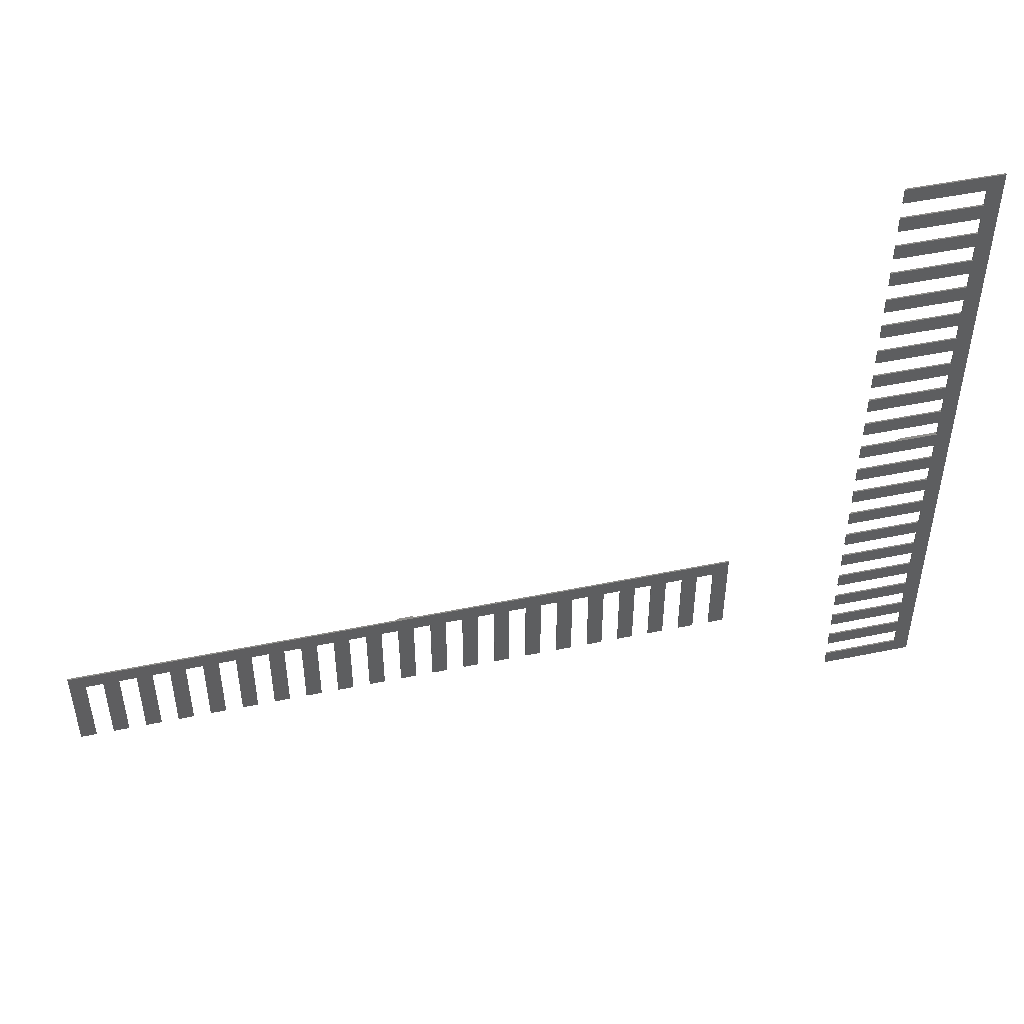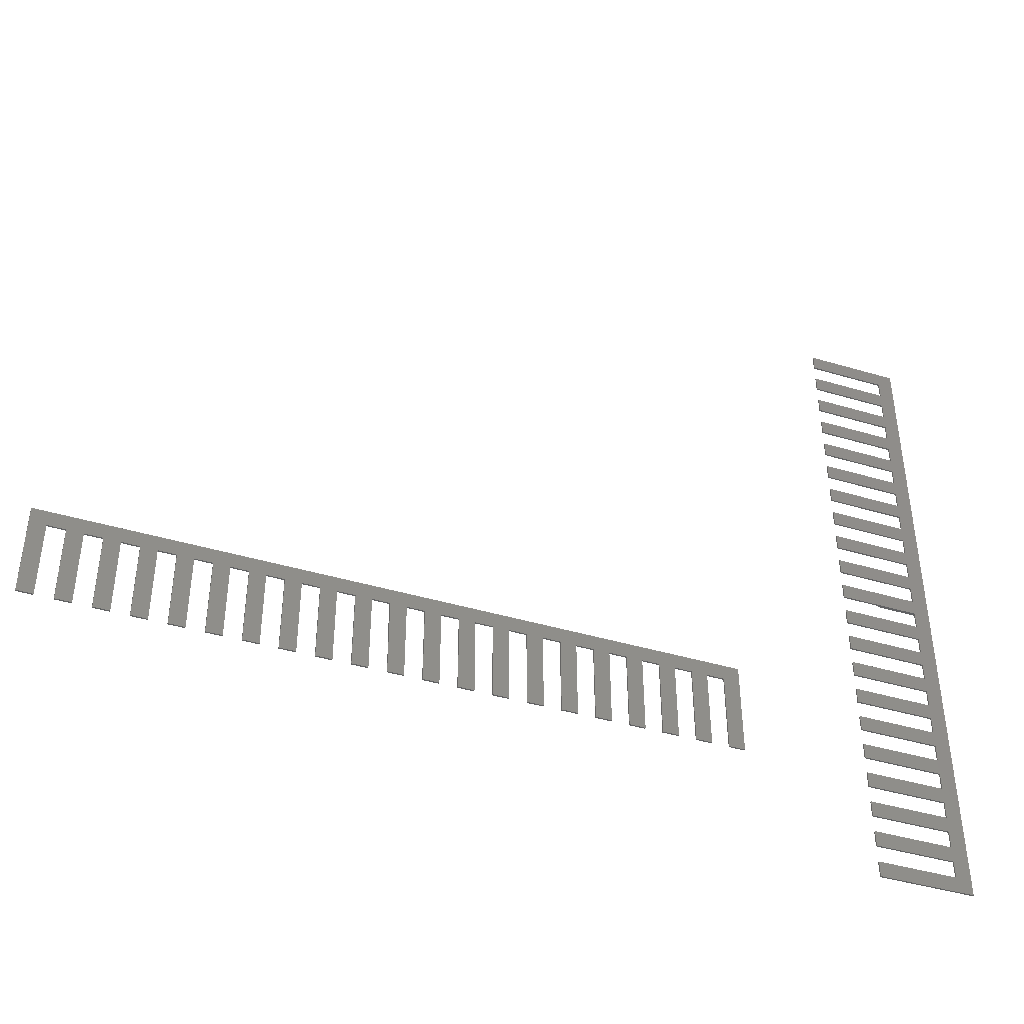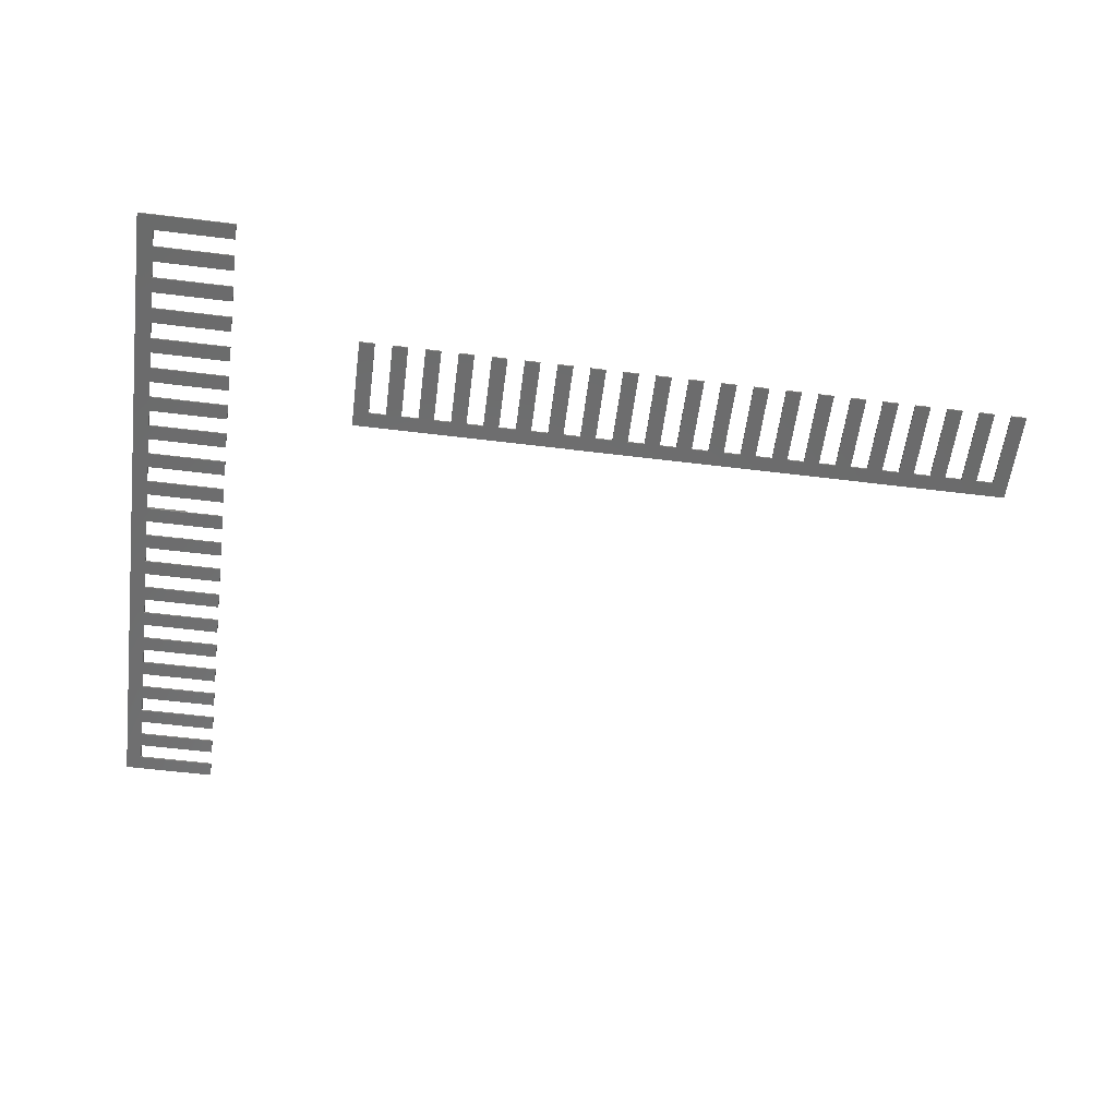
<metadata>
{"format":"stl","ext":"stl","renderer":"f3d","projection":"perspective","resolution":1024,"background":"white","views":[{"elev":48.5,"azim":167.0,"up":"+Y"},{"elev":-42.3,"azim":160.3,"up":"+Y"},{"elev":-57.3,"azim":-7.3,"up":"+Z"}]}
</metadata>
<code>
# stl→obj: 352 verts, 696 faces
v 7 -39 0
v 7 -44 0.2
v 7 -39 0.2
v 7 -49 0
v 7 -49 0.2
v 7 -37 0.4
v 7 -37 0.2
v 7 -44 0.4
v 51 -37 0.2
v 49 -39 0.2
v 51 -49 0.2
v 46.8 -39 0.2
v 44.8 -39 0.2
v 46.8 -49 0.2
v 42.6 -39 0.2
v 40.6 -39 0.2
v 42.6 -49 0.2
v 38.4 -39 0.2
v 36.4 -39 0.2
v 38.4 -49 0.2
v 34.2 -39 0.2
v 32.2 -39 0.2
v 34.2 -49 0.2
v 30 -39 0.2
v 28 -39 0.2
v 30 -49 0.2
v 9 -37 0.2
v 25.8 -39 0.2
v 23.8 -39 0.2
v 25.8 -49 0.2
v 21.6 -39 0.2
v 19.6 -39 0.2
v 21.6 -49 0.2
v 17.4 -39 0.2
v 15.4 -39 0.2
v 17.4 -49 0.2
v 13.2 -39 0.2
v 11.2 -39 0.2
v 13.2 -49 0.2
v 9 -39 0.2
v 49 -49 0.2
v 44.8 -49 0.2
v 40.6 -49 0.2
v 36.4 -49 0.2
v 32.2 -49 0.2
v 28 -49 0.2
v 23.8 -49 0.2
v 19.6 -49 0.2
v 15.4 -49 0.2
v 11.2 -49 0.2
v 4.8 -39 0.2
v 2.8 -39 0.2
v 4.8 -49 0.2
v 0.6 -39 0.2
v -1.4 -39 0.2
v 0.6 -49 0.2
v -3.6 -39 0.2
v -5.6 -39 0.2
v -3.6 -49 0.2
v -7.8 -39 0.2
v -9.8 -39 0.2
v -7.8 -49 0.2
v -12 -39 0.2
v -14 -39 0.2
v -12 -49 0.2
v -35 -37 0.2
v -16.2 -39 0.2
v -18.2 -39 0.2
v -16.2 -49 0.2
v -20.4 -39 0.2
v -22.4 -39 0.2
v -20.4 -49 0.2
v -24.6 -39 0.2
v -26.6 -39 0.2
v -24.6 -49 0.2
v -28.8 -39 0.2
v -30.8 -39 0.2
v -28.8 -49 0.2
v -33 -39 0.2
v -35 -49 0.2
v -33 -49 0.2
v 2.8 -49 0.2
v -1.4 -49 0.2
v -5.6 -49 0.2
v -9.8 -49 0.2
v -14 -49 0.2
v -18.2 -49 0.2
v -22.4 -49 0.2
v -26.6 -49 0.2
v -30.8 -49 0.2
v 9 -49 0.2
v 9 -44 0.2
v 9 -37 0.4
v 9 -44 0.4
v 9 -39 0
v 9 -49 0
v -33 -49 0
v -35 -49 0
v -33 -39 0
v -28.8 -49 0
v -30.8 -49 0
v -28.8 -39 0
v -24.6 -49 0
v -26.6 -49 0
v -24.6 -39 0
v -20.4 -49 0
v -22.4 -49 0
v -20.4 -39 0
v -16.2 -49 0
v -18.2 -49 0
v -16.2 -39 0
v -12 -49 0
v -14 -49 0
v -12 -39 0
v -7.8 -49 0
v -9.8 -49 0
v -7.8 -39 0
v -3.6 -49 0
v -5.6 -49 0
v -3.6 -39 0
v 0.6 -49 0
v -1.4 -49 0
v 0.6 -39 0
v 4.8 -49 0
v 2.8 -49 0
v 4.8 -39 0
v 13.2 -49 0
v 11.2 -49 0
v 13.2 -39 0
v 17.4 -49 0
v 15.4 -49 0
v 17.4 -39 0
v 21.6 -49 0
v 19.6 -49 0
v 21.6 -39 0
v 25.8 -49 0
v 23.8 -49 0
v 25.8 -39 0
v 30 -49 0
v 28 -49 0
v 30 -39 0
v 34.2 -49 0
v 32.2 -49 0
v 34.2 -39 0
v 38.4 -49 0
v 36.4 -49 0
v 38.4 -39 0
v 42.6 -49 0
v 40.6 -49 0
v 42.6 -39 0
v 46.8 -49 0
v 44.8 -49 0
v 46.8 -39 0
v 49 -39 0
v 51 -49 0
v 49 -49 0
v 51 -37 0
v 44.8 -39 0
v 40.6 -39 0
v 36.4 -39 0
v 32.2 -39 0
v 28 -39 0
v 23.8 -39 0
v 19.6 -39 0
v 15.4 -39 0
v 11.2 -39 0
v 2.8 -39 0
v -35 -37 0
v -1.4 -39 0
v -5.6 -39 0
v -9.8 -39 0
v -14 -39 0
v -18.2 -39 0
v -22.4 -39 0
v -26.6 -39 0
v -30.8 -39 0
v -61 -21 0.2
v -63 -21 0.4
v -63 -21 0.2
v -56 -21 0.4
v -56 -21 0.2
v -61 -21 0
v -51 -21 0
v -51 -21 0.2
v -51 23 0.2
v -61 21 0.2
v -51 21 0.2
v -63 23 0.2
v -61 18.8 0.2
v -61 16.8 0.2
v -61 14.6 0.2
v -61 12.6 0.2
v -61 10.4 0.2
v -61 8.4 0.2
v -61 6.2 0.2
v -61 4.2 0.2
v -61 2 0.2
v -61 0 0.2
v -63 -19 0.2
v -61 -2.2 0.2
v -61 -4.2 0.2
v -61 -6.4 0.2
v -61 -8.4 0.2
v -61 -10.6 0.2
v -61 -12.6 0.2
v -61 -14.8 0.2
v -61 -16.8 0.2
v -61 -19 0.2
v -51 16.8 0.2
v -51 18.8 0.2
v -51 12.6 0.2
v -51 14.6 0.2
v -51 8.4 0.2
v -51 10.4 0.2
v -51 4.2 0.2
v -51 6.2 0.2
v -51 0 0.2
v -51 2 0.2
v -51 -4.2 0.2
v -51 -2.2 0.2
v -51 -8.4 0.2
v -51 -6.4 0.2
v -51 -12.6 0.2
v -51 -10.6 0.2
v -51 -16.8 0.2
v -51 -14.8 0.2
v -61 -23.2 0.2
v -61 -25.2 0.2
v -61 -27.4 0.2
v -61 -29.4 0.2
v -61 -31.6 0.2
v -61 -33.6 0.2
v -61 -35.8 0.2
v -61 -37.8 0.2
v -61 -40 0.2
v -61 -42 0.2
v -63 -63 0.2
v -61 -44.2 0.2
v -61 -46.2 0.2
v -61 -48.4 0.2
v -61 -50.4 0.2
v -61 -52.6 0.2
v -61 -54.6 0.2
v -61 -56.8 0.2
v -61 -58.8 0.2
v -51 -25.2 0.2
v -51 -23.2 0.2
v -51 -29.4 0.2
v -51 -27.4 0.2
v -51 -33.6 0.2
v -51 -31.6 0.2
v -51 -37.8 0.2
v -51 -35.8 0.2
v -51 -42 0.2
v -51 -40 0.2
v -51 -46.2 0.2
v -51 -44.2 0.2
v -51 -50.4 0.2
v -51 -48.4 0.2
v -51 -54.6 0.2
v -51 -52.6 0.2
v -51 -58.8 0.2
v -51 -56.8 0.2
v -61 -61 0.2
v -51 -63 0.2
v -51 -61 0.2
v -56 -19 0.2
v -51 -19 0.2
v -56 -19 0.4
v -63 -19 0.4
v -51 -19 0
v -61 -19 0
v -51 -63 0
v -61 -61 0
v -51 -61 0
v -63 -63 0
v -61 -58.8 0
v -61 -56.8 0
v -61 -54.6 0
v -61 -52.6 0
v -61 -50.4 0
v -61 -48.4 0
v -61 -46.2 0
v -61 -44.2 0
v -61 -42 0
v -61 -40 0
v -61 -37.8 0
v -61 -35.8 0
v -61 -33.6 0
v -61 -31.6 0
v -61 -29.4 0
v -61 -27.4 0
v -61 -25.2 0
v -61 -23.2 0
v -61 -16.8 0
v -61 -14.8 0
v -63 23 0
v -61 -12.6 0
v -61 -10.6 0
v -61 -8.4 0
v -61 -6.4 0
v -61 -4.2 0
v -61 -2.2 0
v -61 0 0
v -61 2 0
v -61 4.2 0
v -61 6.2 0
v -61 8.4 0
v -61 10.4 0
v -61 12.6 0
v -61 14.6 0
v -61 16.8 0
v -61 18.8 0
v -51 -56.8 0
v -51 -58.8 0
v -51 -52.6 0
v -51 -54.6 0
v -51 -48.4 0
v -51 -50.4 0
v -51 -44.2 0
v -51 -46.2 0
v -51 -40 0
v -51 -42 0
v -51 -35.8 0
v -51 -37.8 0
v -51 -31.6 0
v -51 -33.6 0
v -51 -27.4 0
v -51 -29.4 0
v -51 -23.2 0
v -51 -25.2 0
v -51 -14.8 0
v -51 -16.8 0
v -51 -10.6 0
v -51 -12.6 0
v -51 -6.4 0
v -51 -8.4 0
v -51 -2.2 0
v -51 -4.2 0
v -51 2 0
v -51 0 0
v -51 6.2 0
v -51 4.2 0
v -51 10.4 0
v -51 8.4 0
v -51 14.6 0
v -51 12.6 0
v -51 18.8 0
v -51 16.8 0
v -61 21 0
v -51 23 0
v -51 21 0
f 1 2 3
f 4 2 1
f 2 4 5
f 3 6 7
f 8 3 2
f 3 8 6
f 9 10 11
f 9 12 10
f 12 13 14
f 9 13 12
f 9 15 13
f 15 16 17
f 9 16 15
f 9 18 16
f 18 19 20
f 9 19 18
f 9 21 19
f 21 22 23
f 9 22 21
f 9 24 22
f 24 25 26
f 9 25 24
f 27 25 9
f 28 29 30
f 25 27 28
f 28 27 29
f 31 32 33
f 29 27 31
f 31 27 32
f 34 35 36
f 32 27 34
f 34 27 35
f 37 38 39
f 35 27 37
f 37 27 38
f 38 27 40
f 11 10 41
f 14 13 42
f 17 16 43
f 20 19 44
f 23 22 45
f 26 25 46
f 30 29 47
f 33 32 48
f 36 35 49
f 39 38 50
f 7 51 3
f 51 52 53
f 7 52 51
f 7 54 52
f 54 55 56
f 7 55 54
f 7 57 55
f 57 58 59
f 7 58 57
f 7 60 58
f 60 61 62
f 7 61 60
f 7 63 61
f 63 64 65
f 7 64 63
f 66 64 7
f 67 68 69
f 64 66 67
f 67 66 68
f 70 71 72
f 68 66 70
f 70 66 71
f 73 74 75
f 71 66 73
f 73 66 74
f 76 77 78
f 74 66 76
f 76 66 77
f 77 66 79
f 80 79 66
f 79 80 81
f 53 52 82
f 56 55 83
f 59 58 84
f 62 61 85
f 65 64 86
f 69 68 87
f 72 71 88
f 75 74 89
f 78 77 90
f 2 91 92
f 91 2 5
f 93 40 27
f 94 40 93
f 92 40 94
f 40 92 95
f 96 92 91
f 92 96 95
f 4 91 5
f 91 4 96
f 97 98 99
f 100 101 102
f 103 104 105
f 106 107 108
f 109 110 111
f 112 113 114
f 115 116 117
f 118 119 120
f 121 122 123
f 124 125 126
f 96 4 95
f 127 128 129
f 130 131 132
f 133 134 135
f 136 137 138
f 139 140 141
f 142 143 144
f 145 146 147
f 148 149 150
f 151 152 153
f 154 155 156
f 155 154 157
f 153 157 154
f 158 153 152
f 158 157 153
f 150 157 158
f 159 150 149
f 159 157 150
f 147 157 159
f 160 147 146
f 160 157 147
f 144 157 160
f 161 144 143
f 161 157 144
f 141 157 161
f 162 141 140
f 162 157 141
f 138 157 162
f 163 138 137
f 163 157 138
f 135 157 163
f 164 135 134
f 164 157 135
f 132 157 164
f 165 132 131
f 165 157 132
f 129 157 165
f 166 129 128
f 166 157 129
f 95 157 166
f 1 95 4
f 1 157 95
f 126 157 1
f 167 126 125
f 167 157 126
f 168 167 123
f 169 123 122
f 168 123 169
f 168 169 120
f 170 120 119
f 168 120 170
f 168 170 117
f 171 117 116
f 168 117 171
f 168 171 114
f 172 114 113
f 168 114 172
f 168 172 111
f 173 111 110
f 168 111 173
f 168 173 108
f 174 108 107
f 168 108 174
f 168 174 105
f 175 105 104
f 168 105 175
f 168 175 102
f 176 102 101
f 168 102 176
f 168 176 99
f 167 168 157
f 168 99 98
f 153 10 12
f 10 153 154
f 150 13 15
f 13 150 158
f 147 16 18
f 16 147 159
f 144 19 21
f 19 144 160
f 141 22 24
f 22 141 161
f 138 25 28
f 25 138 162
f 135 29 31
f 29 135 163
f 132 32 34
f 32 132 164
f 129 35 37
f 35 129 165
f 95 38 40
f 38 95 166
f 126 3 51
f 3 126 1
f 123 52 54
f 52 123 167
f 120 55 57
f 55 120 169
f 117 58 60
f 58 117 170
f 114 61 63
f 61 114 171
f 111 64 67
f 64 111 172
f 108 68 70
f 68 108 173
f 105 71 73
f 71 105 174
f 102 74 76
f 74 102 175
f 99 77 79
f 77 99 176
f 6 94 93
f 94 6 8
f 157 27 9
f 27 157 7
f 168 7 157
f 7 168 66
f 27 6 93
f 6 27 7
f 2 94 8
f 94 2 92
f 98 66 168
f 66 98 80
f 81 99 79
f 99 81 97
f 98 81 80
f 81 98 97
f 101 77 176
f 77 101 90
f 78 102 76
f 102 78 100
f 101 78 90
f 78 101 100
f 104 74 175
f 74 104 89
f 75 105 73
f 105 75 103
f 104 75 89
f 75 104 103
f 107 71 174
f 71 107 88
f 72 108 70
f 108 72 106
f 107 72 88
f 72 107 106
f 110 68 173
f 68 110 87
f 69 111 67
f 111 69 109
f 110 69 87
f 69 110 109
f 113 64 172
f 64 113 86
f 65 114 63
f 114 65 112
f 113 65 86
f 65 113 112
f 116 61 171
f 61 116 85
f 62 117 60
f 117 62 115
f 116 62 85
f 62 116 115
f 119 58 170
f 58 119 84
f 59 120 57
f 120 59 118
f 119 59 84
f 59 119 118
f 122 55 169
f 55 122 83
f 56 123 54
f 123 56 121
f 122 56 83
f 56 122 121
f 125 52 167
f 52 125 82
f 53 126 51
f 126 53 124
f 125 53 82
f 53 125 124
f 128 38 166
f 38 128 50
f 39 129 37
f 129 39 127
f 128 39 50
f 39 128 127
f 131 35 165
f 35 131 49
f 36 132 34
f 132 36 130
f 131 36 49
f 36 131 130
f 134 32 164
f 32 134 48
f 33 135 31
f 135 33 133
f 134 33 48
f 33 134 133
f 137 29 163
f 29 137 47
f 30 138 28
f 138 30 136
f 137 30 47
f 30 137 136
f 140 25 162
f 25 140 46
f 26 141 24
f 141 26 139
f 140 26 46
f 26 140 139
f 143 22 161
f 22 143 45
f 23 144 21
f 144 23 142
f 143 23 45
f 23 143 142
f 146 19 160
f 19 146 44
f 20 147 18
f 147 20 145
f 146 20 44
f 20 146 145
f 149 16 159
f 16 149 43
f 17 150 15
f 150 17 148
f 149 17 43
f 17 149 148
f 152 13 158
f 13 152 42
f 14 153 12
f 153 14 151
f 152 14 42
f 14 152 151
f 156 10 154
f 10 156 41
f 11 157 9
f 157 11 155
f 156 11 41
f 11 156 155
f 177 178 179
f 178 177 180
f 177 181 180
f 182 181 177
f 183 181 182
f 181 183 184
f 185 186 187
f 188 189 186
f 189 188 190
f 190 188 191
f 191 188 192
f 192 188 193
f 193 188 194
f 194 188 195
f 195 188 196
f 196 188 197
f 197 188 198
f 199 198 188
f 198 199 200
f 200 199 201
f 201 199 202
f 202 199 203
f 203 199 204
f 204 199 205
f 205 199 206
f 188 186 185
f 206 199 207
f 207 199 208
f 189 209 210
f 209 189 190
f 191 211 212
f 211 191 192
f 193 213 214
f 213 193 194
f 195 215 216
f 215 195 196
f 197 217 218
f 217 197 198
f 200 219 220
f 219 200 201
f 202 221 222
f 221 202 203
f 204 223 224
f 223 204 205
f 206 225 226
f 225 206 207
f 179 227 177
f 227 179 228
f 228 179 229
f 229 179 230
f 230 179 231
f 231 179 232
f 232 179 233
f 233 179 234
f 234 179 235
f 235 179 236
f 237 236 179
f 236 237 238
f 238 237 239
f 239 237 240
f 240 237 241
f 241 237 242
f 242 237 243
f 243 237 244
f 244 237 245
f 227 246 247
f 246 227 228
f 229 248 249
f 248 229 230
f 231 250 251
f 250 231 232
f 233 252 253
f 252 233 234
f 235 254 255
f 254 235 236
f 238 256 257
f 256 238 239
f 240 258 259
f 258 240 241
f 242 260 261
f 260 242 243
f 244 262 263
f 262 244 245
f 264 265 266
f 264 237 265
f 245 237 264
f 267 184 268
f 184 267 181
f 208 269 267
f 269 208 270
f 270 208 199
f 271 267 268
f 272 267 271
f 267 272 208
f 184 271 268
f 271 184 183
f 273 274 275
f 276 277 274
f 277 276 278
f 278 276 279
f 279 276 280
f 280 276 281
f 281 276 282
f 282 276 283
f 283 276 284
f 284 276 285
f 285 276 286
f 286 276 287
f 287 276 288
f 288 276 289
f 289 276 290
f 290 276 291
f 291 276 292
f 292 276 293
f 293 276 294
f 294 276 182
f 182 276 272
f 272 276 295
f 295 276 296
f 297 296 276
f 296 297 298
f 298 297 299
f 299 297 300
f 300 297 301
f 301 297 302
f 302 297 303
f 303 297 304
f 304 297 305
f 305 297 306
f 306 297 307
f 307 297 308
f 308 297 309
f 309 297 310
f 310 297 311
f 311 297 312
f 312 297 313
f 276 274 273
f 277 314 315
f 314 277 278
f 279 316 317
f 316 279 280
f 281 318 319
f 318 281 282
f 283 320 321
f 320 283 284
f 285 322 323
f 322 285 286
f 287 324 325
f 324 287 288
f 289 326 327
f 326 289 290
f 291 328 329
f 328 291 292
f 293 330 331
f 330 293 294
f 182 271 183
f 271 182 272
f 295 332 333
f 332 295 296
f 298 334 335
f 334 298 299
f 300 336 337
f 336 300 301
f 302 338 339
f 338 302 303
f 304 340 341
f 340 304 305
f 306 342 343
f 342 306 307
f 308 344 345
f 344 308 309
f 310 346 347
f 346 310 311
f 312 348 349
f 348 312 313
f 350 351 352
f 350 297 351
f 313 297 350
f 189 350 186
f 350 189 313
f 191 312 190
f 312 191 311
f 193 310 192
f 310 193 309
f 195 308 194
f 308 195 307
f 197 306 196
f 306 197 305
f 200 304 198
f 304 200 303
f 202 302 201
f 302 202 301
f 204 300 203
f 300 204 299
f 206 298 205
f 298 206 296
f 208 295 207
f 295 208 272
f 227 182 177
f 182 227 294
f 229 293 228
f 293 229 292
f 231 291 230
f 291 231 290
f 233 289 232
f 289 233 288
f 235 287 234
f 287 235 286
f 238 285 236
f 285 238 284
f 240 283 239
f 283 240 282
f 242 281 241
f 281 242 280
f 244 279 243
f 279 244 278
f 264 277 245
f 277 264 274
f 270 180 269
f 180 270 178
f 297 199 188
f 199 179 270
f 297 179 199
f 276 179 297
f 179 276 237
f 270 179 178
f 180 267 269
f 267 180 181
f 276 265 237
f 265 276 273
f 275 264 266
f 264 275 274
f 265 275 266
f 275 265 273
f 277 262 245
f 262 277 315
f 314 244 263
f 244 314 278
f 262 314 263
f 314 262 315
f 279 260 243
f 260 279 317
f 316 242 261
f 242 316 280
f 260 316 261
f 316 260 317
f 281 258 241
f 258 281 319
f 318 240 259
f 240 318 282
f 258 318 259
f 318 258 319
f 283 256 239
f 256 283 321
f 320 238 257
f 238 320 284
f 256 320 257
f 320 256 321
f 285 254 236
f 254 285 323
f 322 235 255
f 235 322 286
f 254 322 255
f 322 254 323
f 287 252 234
f 252 287 325
f 324 233 253
f 233 324 288
f 252 324 253
f 324 252 325
f 289 250 232
f 250 289 327
f 326 231 251
f 231 326 290
f 250 326 251
f 326 250 327
f 291 248 230
f 248 291 329
f 328 229 249
f 229 328 292
f 248 328 249
f 328 248 329
f 293 246 228
f 246 293 331
f 330 227 247
f 227 330 294
f 246 330 247
f 330 246 331
f 295 225 207
f 225 295 333
f 332 206 226
f 206 332 296
f 225 332 226
f 332 225 333
f 298 223 205
f 223 298 335
f 334 204 224
f 204 334 299
f 223 334 224
f 334 223 335
f 300 221 203
f 221 300 337
f 336 202 222
f 202 336 301
f 221 336 222
f 336 221 337
f 302 219 201
f 219 302 339
f 338 200 220
f 200 338 303
f 219 338 220
f 338 219 339
f 304 217 198
f 217 304 341
f 340 197 218
f 197 340 305
f 217 340 218
f 340 217 341
f 306 215 196
f 215 306 343
f 342 195 216
f 195 342 307
f 215 342 216
f 342 215 343
f 308 213 194
f 213 308 345
f 344 193 214
f 193 344 309
f 213 344 214
f 344 213 345
f 310 211 192
f 211 310 347
f 346 191 212
f 191 346 311
f 211 346 212
f 346 211 347
f 312 209 190
f 209 312 349
f 348 189 210
f 189 348 313
f 209 348 210
f 348 209 349
f 350 187 186
f 187 350 352
f 351 188 185
f 188 351 297
f 187 351 185
f 351 187 352

</code>
